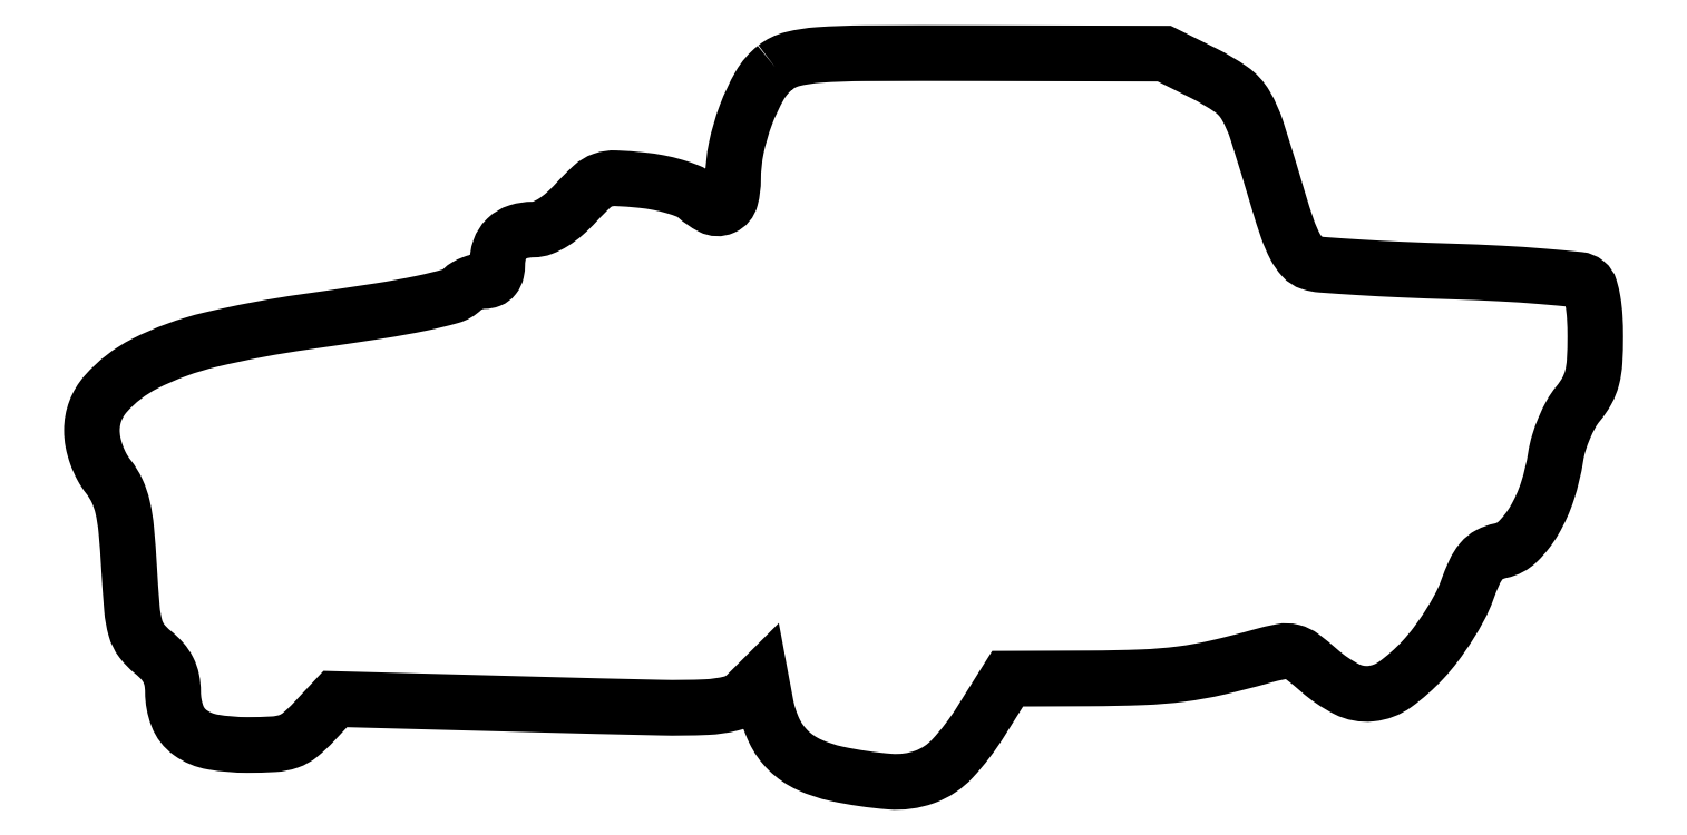
<metadata>
{"format":"dxf","ext":"dxf","renderer":"ezdxf+matplotlib","layout":"modelspace","background":"white","min_lineweight":24,"dpi":150}
</metadata>
<code>
0
SECTION
2
ENTITIES
0
POLYLINE
8
0
66
1
70
1
0
VERTEX
8
0
10
92.73
20
97
42
0.09638
0
VERTEX
8
0
10
90.63
20
94.56
42
0.03978
0
VERTEX
8
0
10
88.76
20
90.6
42
0.03873
0
VERTEX
8
0
10
87.44
20
86.08
42
0.05156
0
VERTEX
8
0
10
87
20
81.82
42
-0.06308
0
VERTEX
8
0
10
86.68
20
79.26
42
-0.2287
0
VERTEX
8
0
10
85.64
20
78.04
42
-0.2294
0
VERTEX
8
0
10
84.05
20
78.09
42
-0.06339
0
VERTEX
8
0
10
81.93
20
79.56
42
0.0893
0
VERTEX
8
0
10
80.9
20
80.2
42
0.02373
0
VERTEX
8
0
10
79.07
20
80.83
42
0.02329
0
VERTEX
8
0
10
76.88
20
81.36
42
0.0221
0
VERTEX
8
0
10
74.62
20
81.7
42
0.01443
0
VERTEX
8
0
10
71.08
20
81.96
42
0.09418
0
VERTEX
8
0
10
69.33
20
81.71
42
0.1051
0
VERTEX
8
0
10
67.87
20
80.84
42
0.02
0
VERTEX
8
0
10
65.69
20
78.64
42
-0.02698
0
VERTEX
8
0
10
64.12
20
77.1
42
-0.04051
0
VERTEX
8
0
10
62.58
20
75.95
42
-0.0481
0
VERTEX
8
0
10
61.14
20
75.23
42
-0.09204
0
VERTEX
8
0
10
59.88
20
75
42
0.07606
0
VERTEX
8
0
10
57.82
20
74.69
42
0.1163
0
VERTEX
8
0
10
56.28
20
73.77
42
0.1192
0
VERTEX
8
0
10
55.33
20
72.28
42
0.08257
0
VERTEX
8
0
10
55
20
70.3
42
-0.05378
0
VERTEX
8
0
10
54.89
20
69.28
42
-0.1128
0
VERTEX
8
0
10
54.55
20
68.57
42
-0.1345
0
VERTEX
8
0
10
53.99
20
68.15
42
-0.09329
0
VERTEX
8
0
10
53.2
20
68
42
0.05286
0
VERTEX
8
0
10
52.43
20
67.92
42
0.03844
0
VERTEX
8
0
10
51.6
20
67.67
42
0.0391
0
VERTEX
8
0
10
50.84
20
67.31
42
0.06614
0
VERTEX
8
0
10
50.29
20
66.89
42
-0.1286
0
VERTEX
8
0
10
48.67
20
65.94
42
-0.01731
0
VERTEX
8
0
10
44.81
20
65
42
-0.01297
0
VERTEX
8
0
10
38.83
20
63.92
42
-0.00322
0
VERTEX
8
0
10
29
20
62.47
42
0.02311
0
VERTEX
8
0
10
16.07
20
60.03
42
0.05948
0
VERTEX
8
0
10
7.15
20
56.76
42
0.09477
0
VERTEX
8
0
10
1.866
20
52.67
42
0.1827
0
VERTEX
8
0
10
0
20
47.73
42
0.04819
0
VERTEX
8
0
10
0.1549
20
46.13
42
0.03736
0
VERTEX
8
0
10
0.6186
20
44.44
42
0.037
0
VERTEX
8
0
10
1.336
20
42.81
42
0.04433
0
VERTEX
8
0
10
2.25
20
41.41
42
-0.05859
0
VERTEX
8
0
10
3.421
20
39.5
42
-0.05233
0
VERTEX
8
0
10
4.172
20
37.3
42
-0.03309
0
VERTEX
8
0
10
4.665
20
34.2
42
-0.008497
0
VERTEX
8
0
10
5.043
20
29.15
42
0.006273
0
VERTEX
8
0
10
5.441
20
23.48
42
0.04784
0
VERTEX
8
0
10
5.915
20
20.85
42
0.09444
0
VERTEX
8
0
10
6.761
20
19.15
42
0.06185
0
VERTEX
8
0
10
8.293
20
17.58
42
-0.04243
0
VERTEX
8
0
10
9.538
20
16.4
42
-0.06538
0
VERTEX
8
0
10
10.37
20
15.18
42
-0.06765
0
VERTEX
8
0
10
10.84
20
13.81
42
-0.04921
0
VERTEX
8
0
10
11
20
12.21
42
0.0918
0
VERTEX
8
0
10
11.61
20
8.919
42
0.1472
0
VERTEX
8
0
10
13.35
20
6.675
42
0.1133
0
VERTEX
8
0
10
16.42
20
5.397
42
0.04226
0
VERTEX
8
0
10
21.1
20
5
42
0.01427
0
VERTEX
8
0
10
24.69
20
5.103
42
0.06912
0
VERTEX
8
0
10
26.69
20
5.497
42
0.08918
0
VERTEX
8
0
10
28.25
20
6.375
42
0.03265
0
VERTEX
8
0
10
30.11
20
8.118
42
0
0
VERTEX
8
0
10
33.02
20
11.24
42
0
0
VERTEX
8
0
10
59.9
20
10.5
42
0.001206
0
VERTEX
8
0
10
77.17
20
10.07
42
0.01675
0
VERTEX
8
0
10
83.41
20
10.14
42
0.05015
0
VERTEX
8
0
10
86.74
20
10.63
42
0.1359
0
VERTEX
8
0
10
88.79
20
11.79
42
0
0
VERTEX
8
0
10
90.81
20
13.81
42
0
0
VERTEX
8
0
10
91.43
20
10.51
42
0.06342
0
VERTEX
8
0
10
92.58
20
6.961
42
0.08949
0
VERTEX
8
0
10
94.49
20
4.26
42
0.08627
0
VERTEX
8
0
10
97.29
20
2.332
42
0.05492
0
VERTEX
8
0
10
101.1
20
1.081
42
0.03283
0
VERTEX
8
0
10
108.3
20
0.02386
42
0.1071
0
VERTEX
8
0
10
113
20
0.6618
42
0.12
0
VERTEX
8
0
10
116.8
20
3.153
42
0.04655
0
VERTEX
8
0
10
120.6
20
8.141
42
0
0
VERTEX
8
0
10
124.3
20
14
42
0
0
VERTEX
8
0
10
135.4
20
14.04
42
0.00865
0
VERTEX
8
0
10
142.6
20
14.2
42
0.02236
0
VERTEX
8
0
10
147.8
20
14.63
42
0.02434
0
VERTEX
8
0
10
152.7
20
15.5
42
0.01206
0
VERTEX
8
0
10
158.7
20
17.05
42
-0.02073
0
VERTEX
8
0
10
161.4
20
17.67
42
-0.1088
0
VERTEX
8
0
10
162.9
20
17.63
42
-0.1024
0
VERTEX
8
0
10
164.2
20
16.97
42
-0.01733
0
VERTEX
8
0
10
166.5
20
15.12
42
0.06205
0
VERTEX
8
0
10
170.3
20
12.58
42
0.1445
0
VERTEX
8
0
10
173.5
20
11.96
42
0.1323
0
VERTEX
8
0
10
176.8
20
13.22
42
0.04838
0
VERTEX
8
0
10
180.6
20
16.55
42
0.02709
0
VERTEX
8
0
10
182.3
20
18.65
42
0.01874
0
VERTEX
8
0
10
184.1
20
21.19
42
0.01895
0
VERTEX
8
0
10
185.6
20
23.77
42
0.03641
0
VERTEX
8
0
10
186.6
20
25.96
42
-0.01967
0
VERTEX
8
0
10
187.6
20
28.48
42
-0.06867
0
VERTEX
8
0
10
188.5
20
29.97
42
-0.09851
0
VERTEX
8
0
10
189.6
20
30.85
42
-0.07074
0
VERTEX
8
0
10
191.1
20
31.38
42
0.1469
0
VERTEX
8
0
10
193.5
20
32.64
42
0.06503
0
VERTEX
8
0
10
195.7
20
35.48
42
0.0541
0
VERTEX
8
0
10
197.5
20
39.46
42
0.0399
0
VERTEX
8
0
10
198.6
20
44.16
42
-0.03592
0
VERTEX
8
0
10
199.1
20
46.03
42
-0.02531
0
VERTEX
8
0
10
199.8
20
48.05
42
-0.02566
0
VERTEX
8
0
10
200.7
20
49.93
42
-0.04788
0
VERTEX
8
0
10
201.7
20
51.33
42
0.04653
0
VERTEX
8
0
10
202.8
20
53.07
42
0.06397
0
VERTEX
8
0
10
203.5
20
54.83
42
0.04789
0
VERTEX
8
0
10
203.9
20
57.07
42
0.01513
0
VERTEX
8
0
10
204
20
60.45
42
0.0156
0
VERTEX
8
0
10
203.9
20
63.11
42
0.02676
0
VERTEX
8
0
10
203.7
20
65.32
42
0.02975
0
VERTEX
8
0
10
203.3
20
66.98
42
0.1523
0
VERTEX
8
0
10
202.8
20
67.76
42
0.1455
0
VERTEX
8
0
10
201.7
20
68.18
42
0.003974
0
VERTEX
8
0
10
196.9
20
68.63
42
0.007904
0
VERTEX
8
0
10
191.1
20
69.02
42
0.005301
0
VERTEX
8
0
10
184.5
20
69.3
42
-0.003255
0
VERTEX
8
0
10
177.8
20
69.55
42
-0.004542
0
VERTEX
8
0
10
171.9
20
69.87
42
-0.002802
0
VERTEX
8
0
10
166.9
20
70.21
42
-0.05813
0
VERTEX
8
0
10
165.4
20
70.49
42
-0.1352
0
VERTEX
8
0
10
164.3
20
71.22
42
-0.06102
0
VERTEX
8
0
10
163.3
20
72.68
42
-0.03759
0
VERTEX
8
0
10
162.2
20
75.06
42
-0.01113
0
VERTEX
8
0
10
161
20
78.83
42
0.004502
0
VERTEX
8
0
10
158.1
20
88.4
42
0.0553
0
VERTEX
8
0
10
156.5
20
91.88
42
0.1092
0
VERTEX
8
0
10
154.6
20
94.02
42
0.03649
0
VERTEX
8
0
10
150.9
20
96.19
42
0
0
VERTEX
8
0
10
145.5
20
98.88
42
0
0
VERTEX
8
0
10
120.4
20
98.94
42
0.001541
0
VERTEX
8
0
10
104.9
20
98.93
42
0.01655
0
VERTEX
8
0
10
98.59
20
98.7
42
0.04308
0
VERTEX
8
0
10
95.07
20
98.14
42
0.1065
0
SEQEND
0
ENDSEC
0
EOF

</code>
